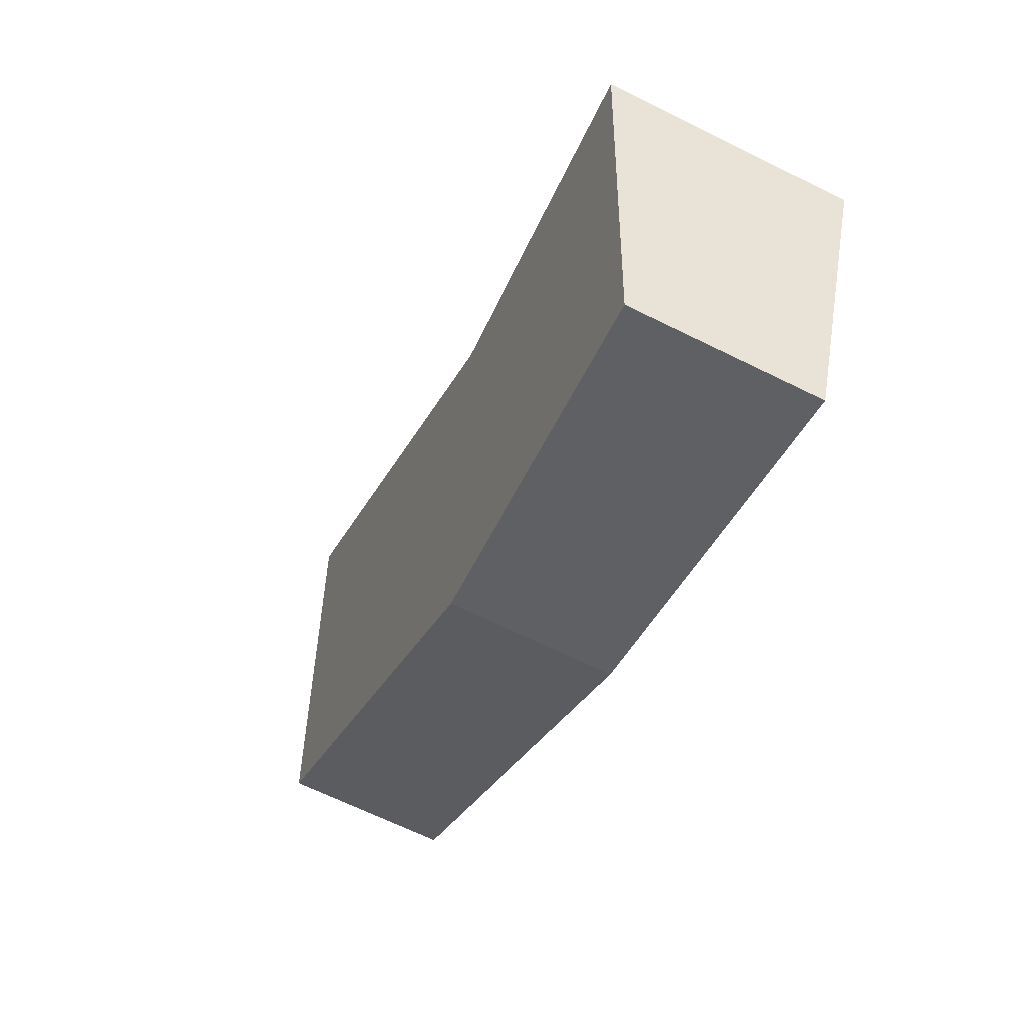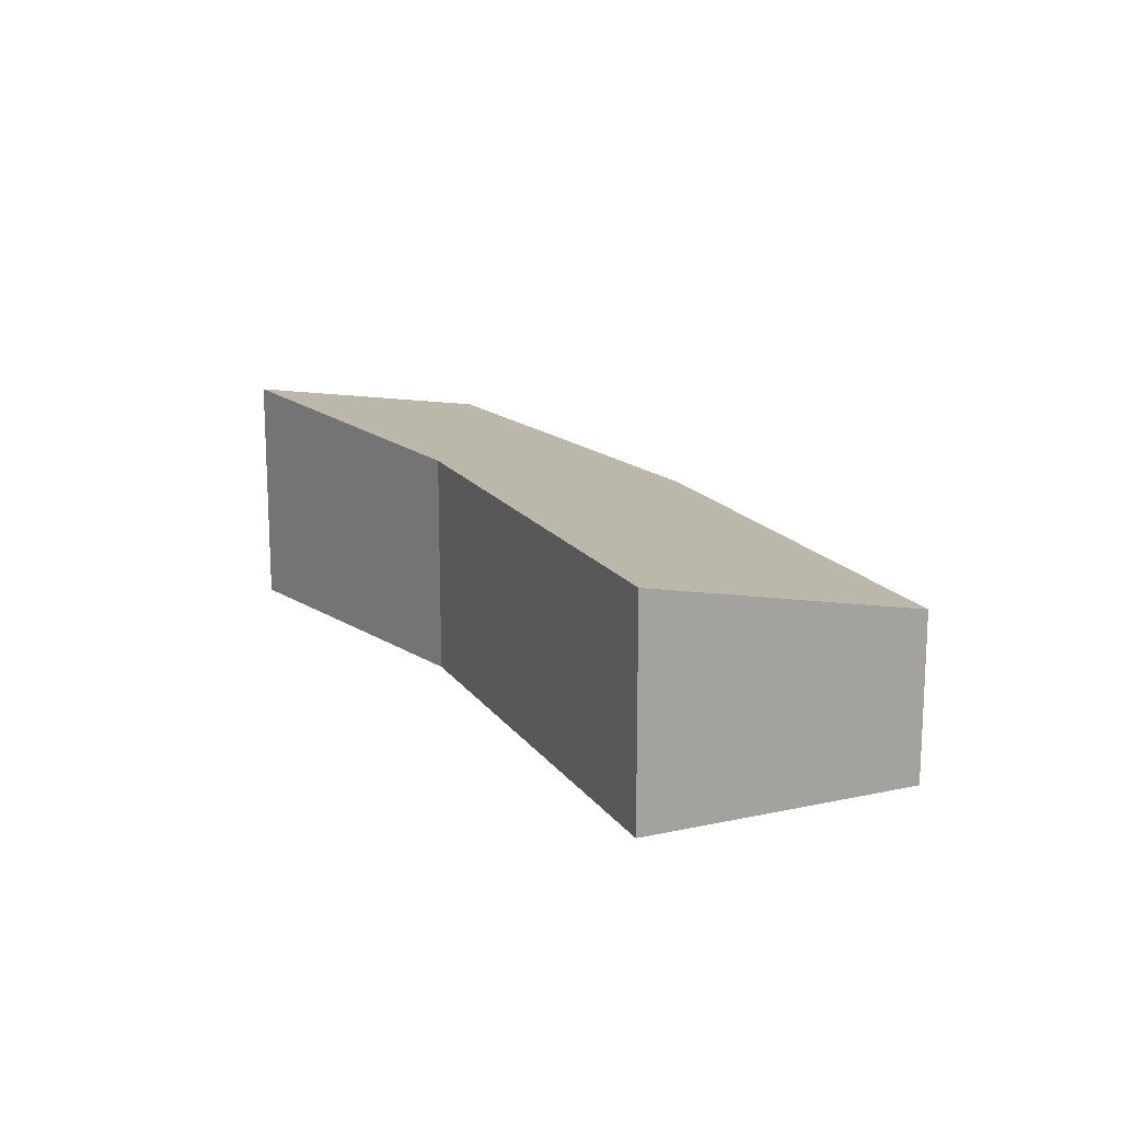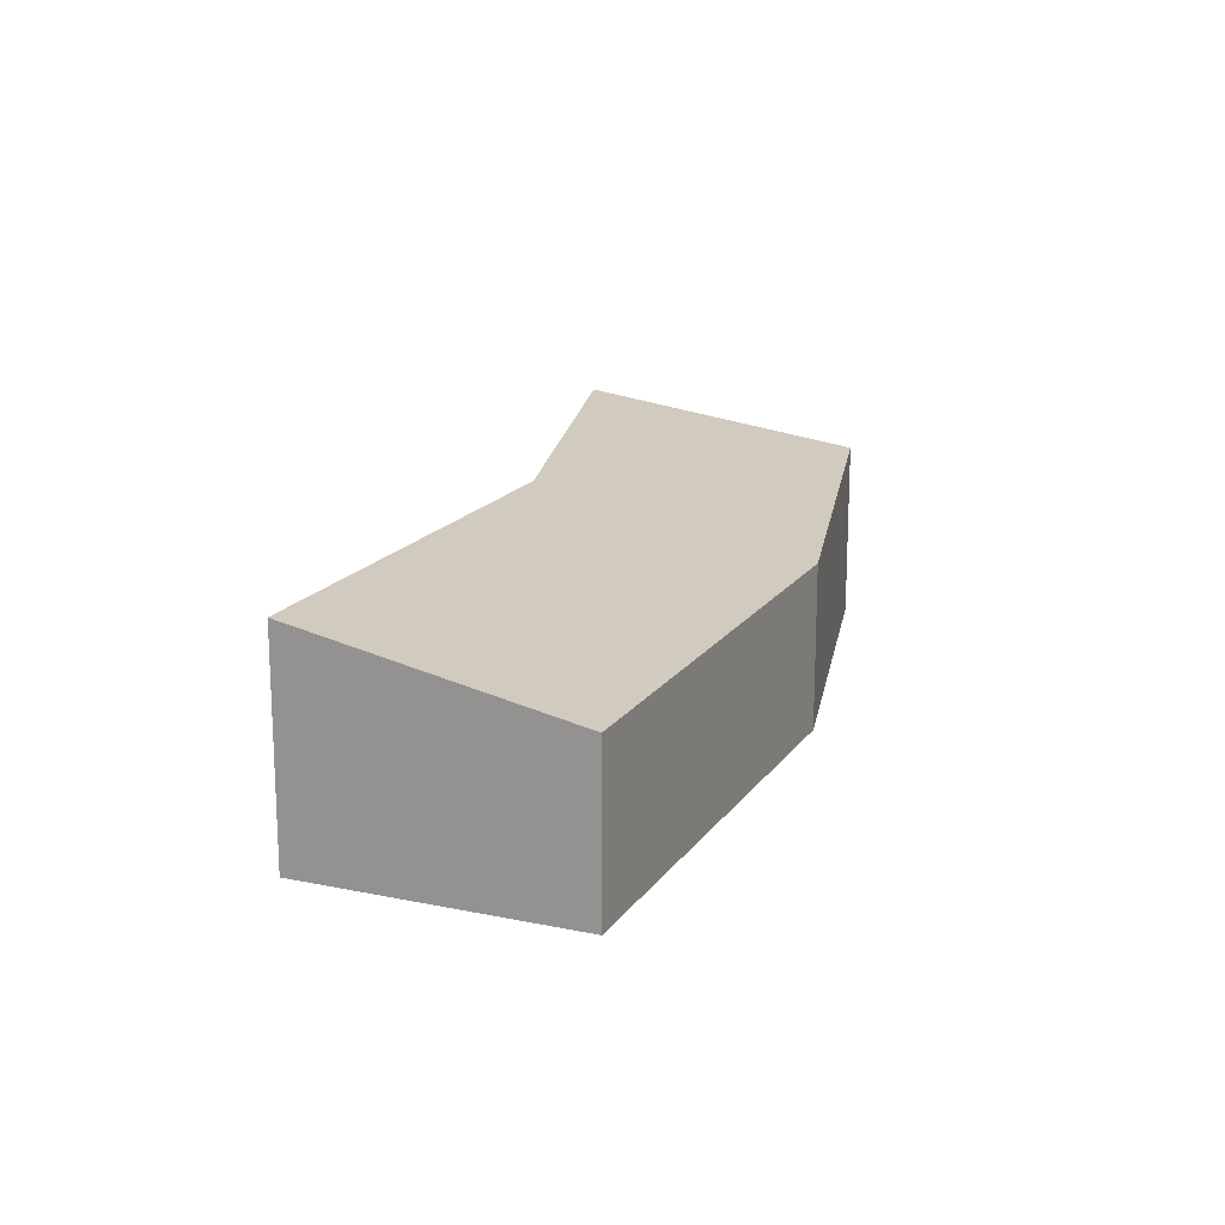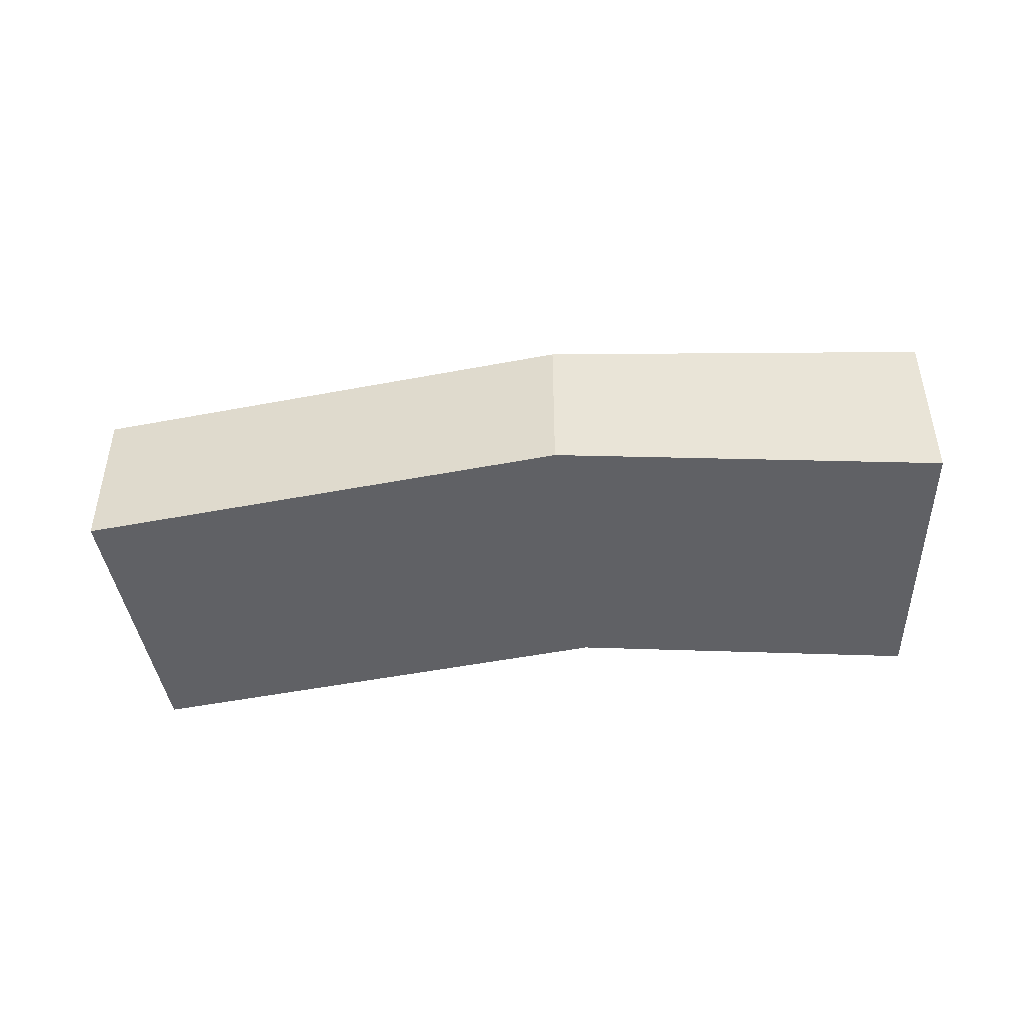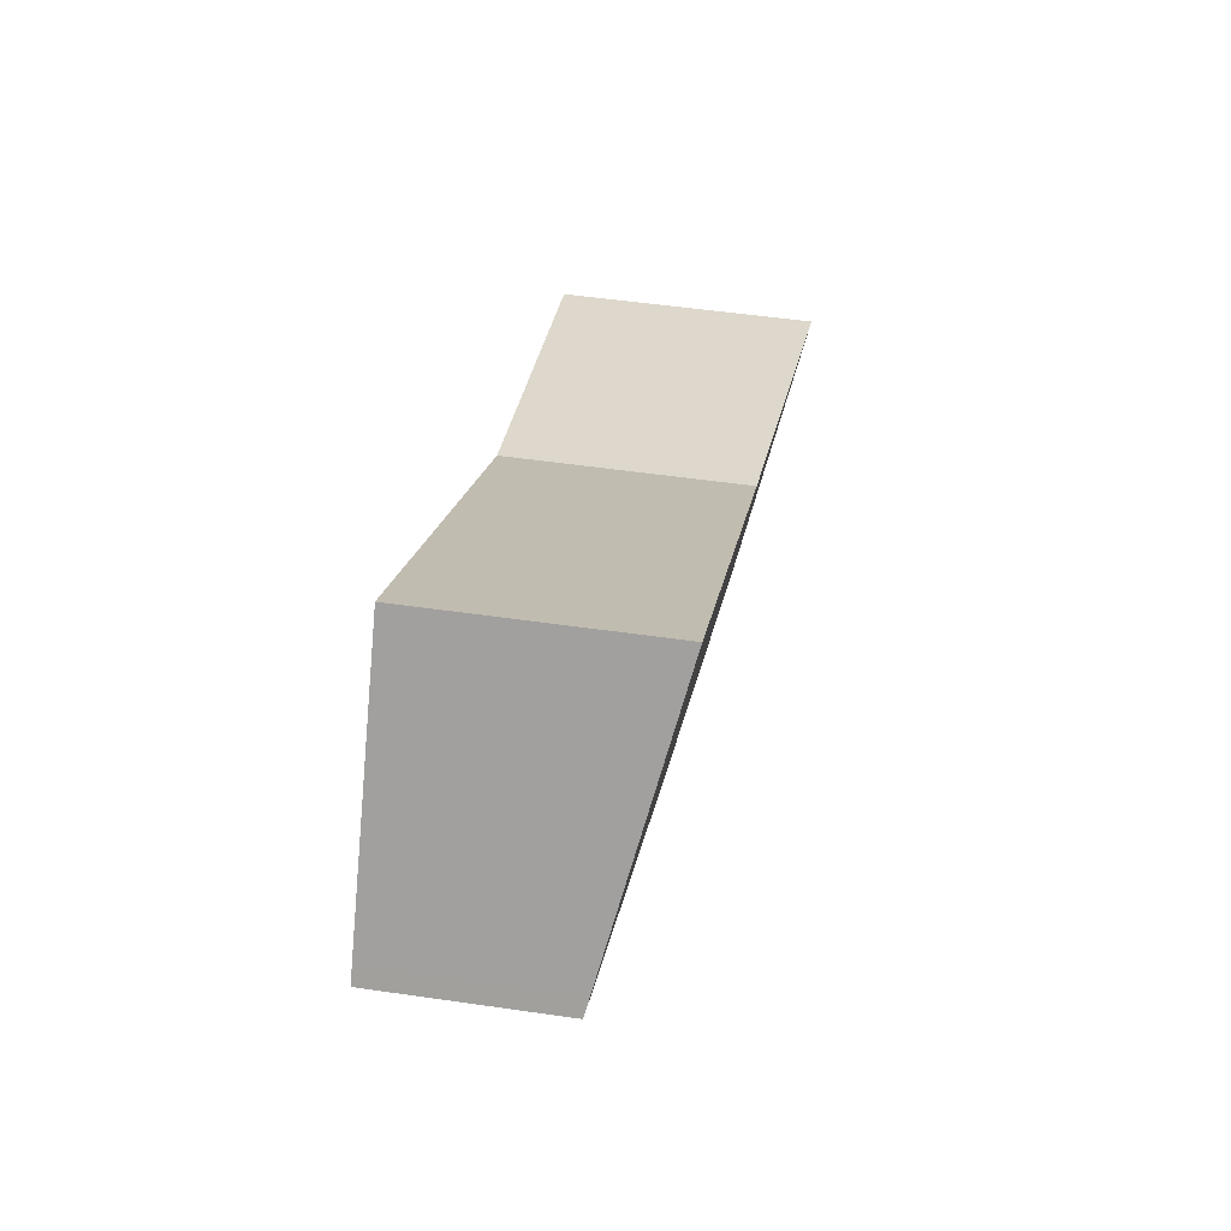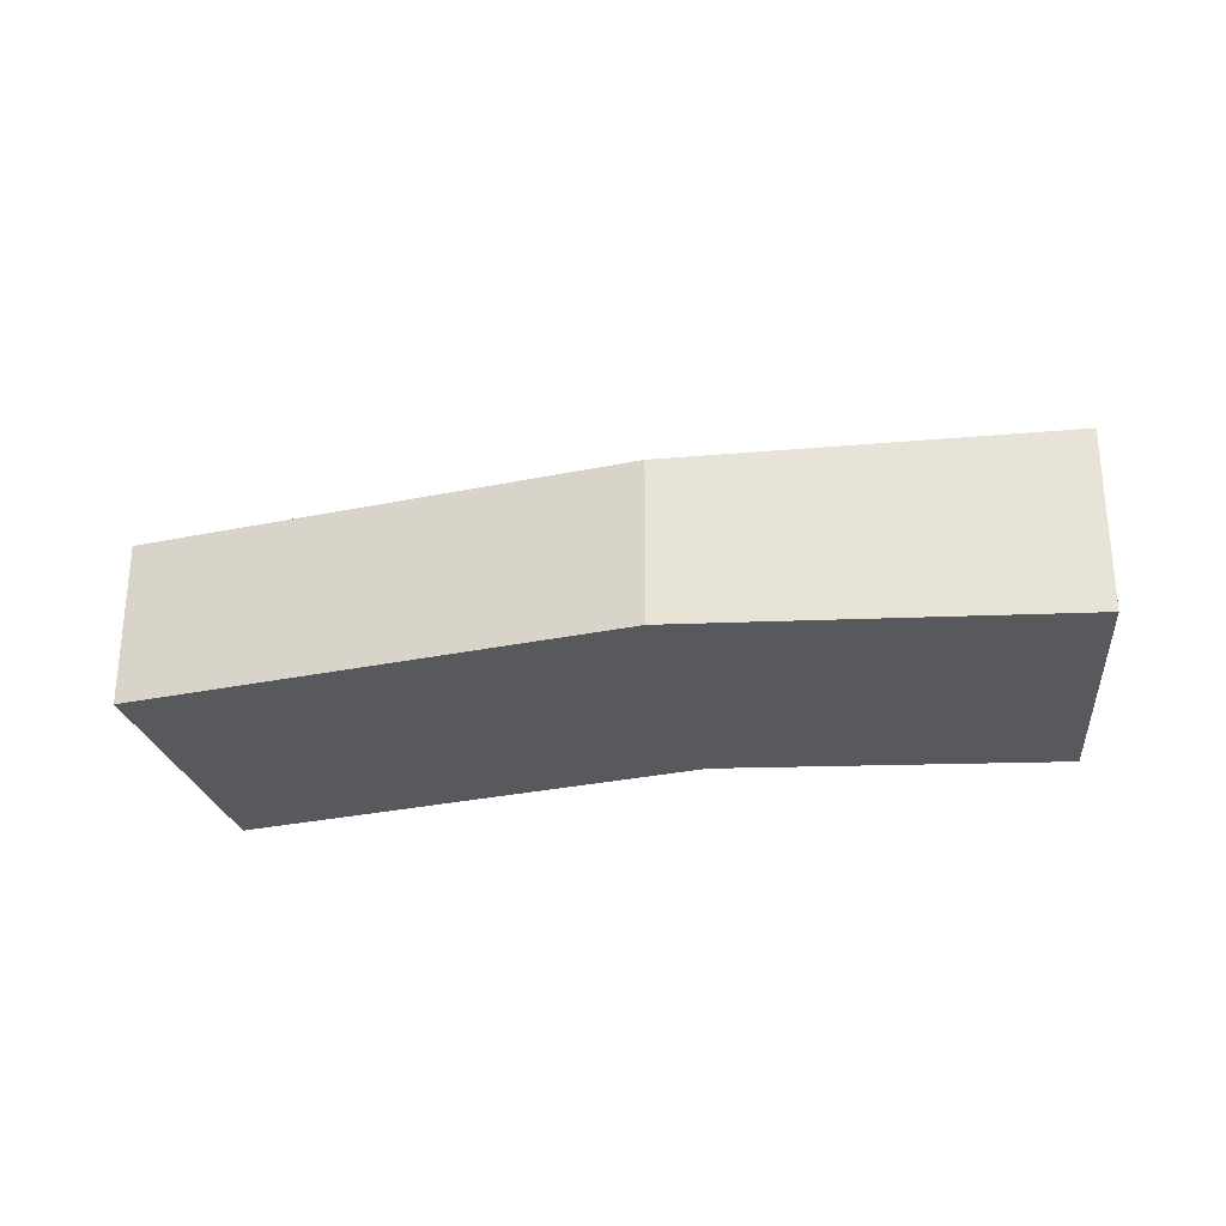
<metadata>
{"format":"obj","ext":"obj","renderer":"f3d","projection":"perspective","resolution":1024,"background":"white","views":[{"elev":-66.3,"azim":-116.4,"up":"+Z"},{"elev":16.3,"azim":31.4,"up":"+Y"},{"elev":17.4,"azim":78.4,"up":"+Y"},{"elev":-47.6,"azim":156.9,"up":"+Y"},{"elev":51.2,"azim":99.0,"up":"+Z"},{"elev":-29.6,"azim":161.7,"up":"+Y"}]}
</metadata>
<code>
v  12.93 2.456 2.44
v  12.83 2.509 2.699
v  12.98 2.456 2.475
v  10.61 3.284 5.961
v  6.985 2.456 -1.779
v  4.826 3.28 1.832
v  1.554 2.73 -3.92
v  0 3.535 2.165e-16
v  0 0 0
v  4.826 -1.122e-16 1.832
v  10.61 -3.65e-16 5.961
v  12.83 -1.653e-16 2.699
v  12.98 -1.515e-16 2.475
v  6.985 1.089e-16 -1.779
v  12.93 -1.494e-16 2.44
v  1.554 2.4e-16 -3.92
g defaultobject
f 1 2 3
f 2 1 4
f 4 1 5
f 4 5 6
f 6 5 7
f 6 7 8
f 9 6 8
f 6 9 10
f 6 11 4
f 11 6 10
f 11 2 4
f 2 11 12
f 2 12 3
f 3 12 13
f 13 1 3
f 1 13 5
f 5 13 14
f 14 13 15
f 5 16 7
f 16 5 14
f 7 9 8
f 9 7 16
f 12 15 13
f 15 12 14
f 14 12 11
f 14 11 10
f 14 10 16
f 16 10 9

</code>
